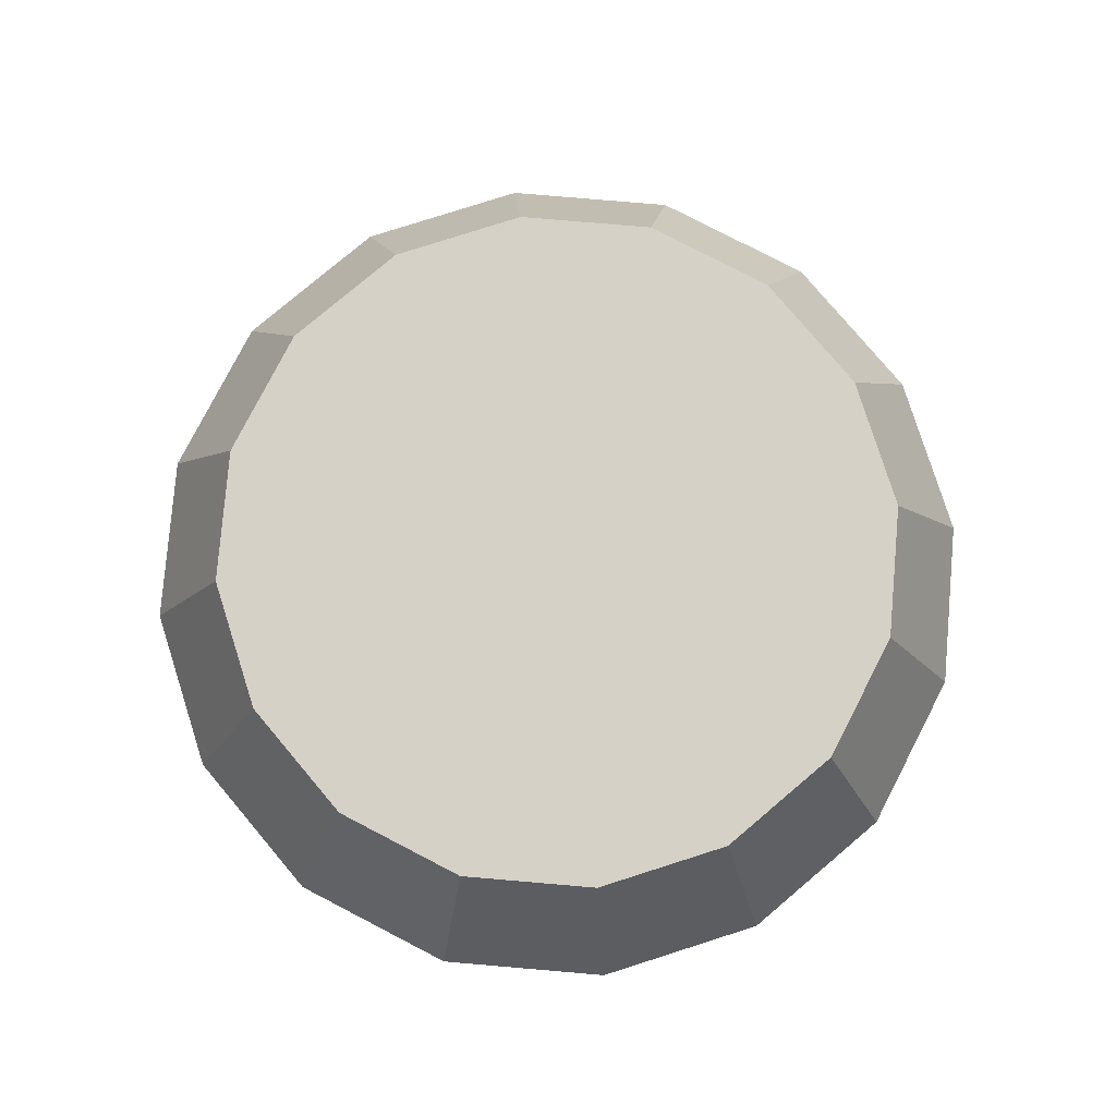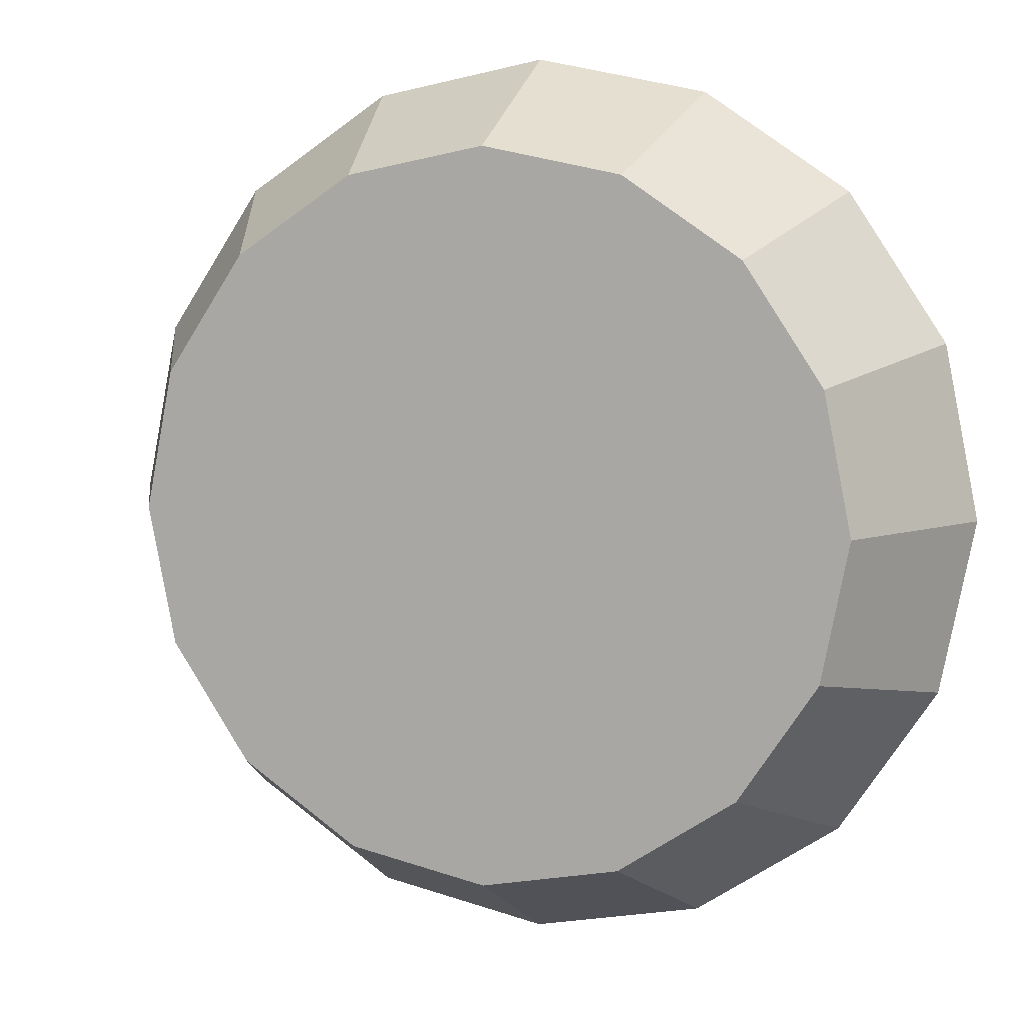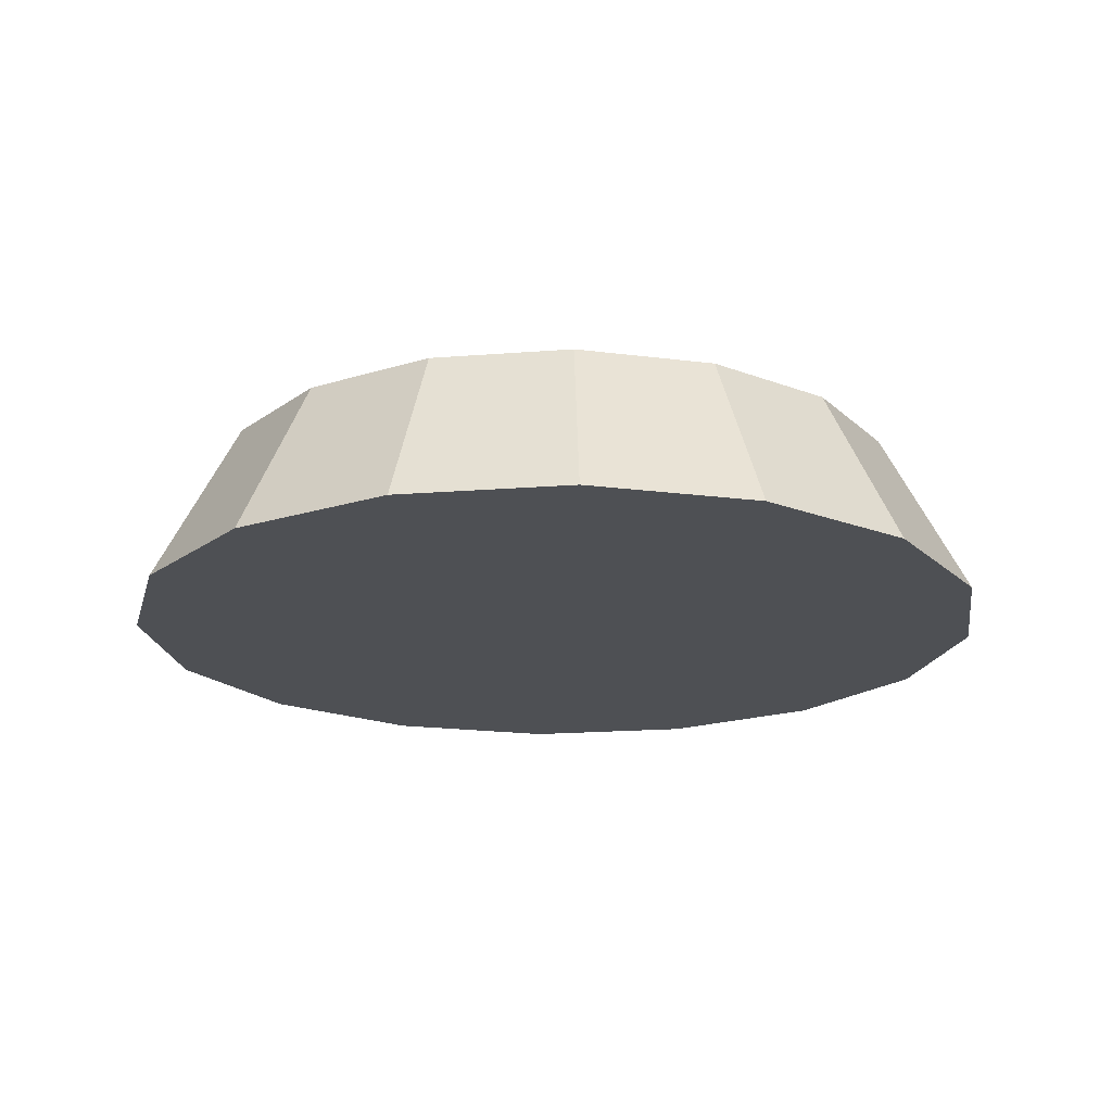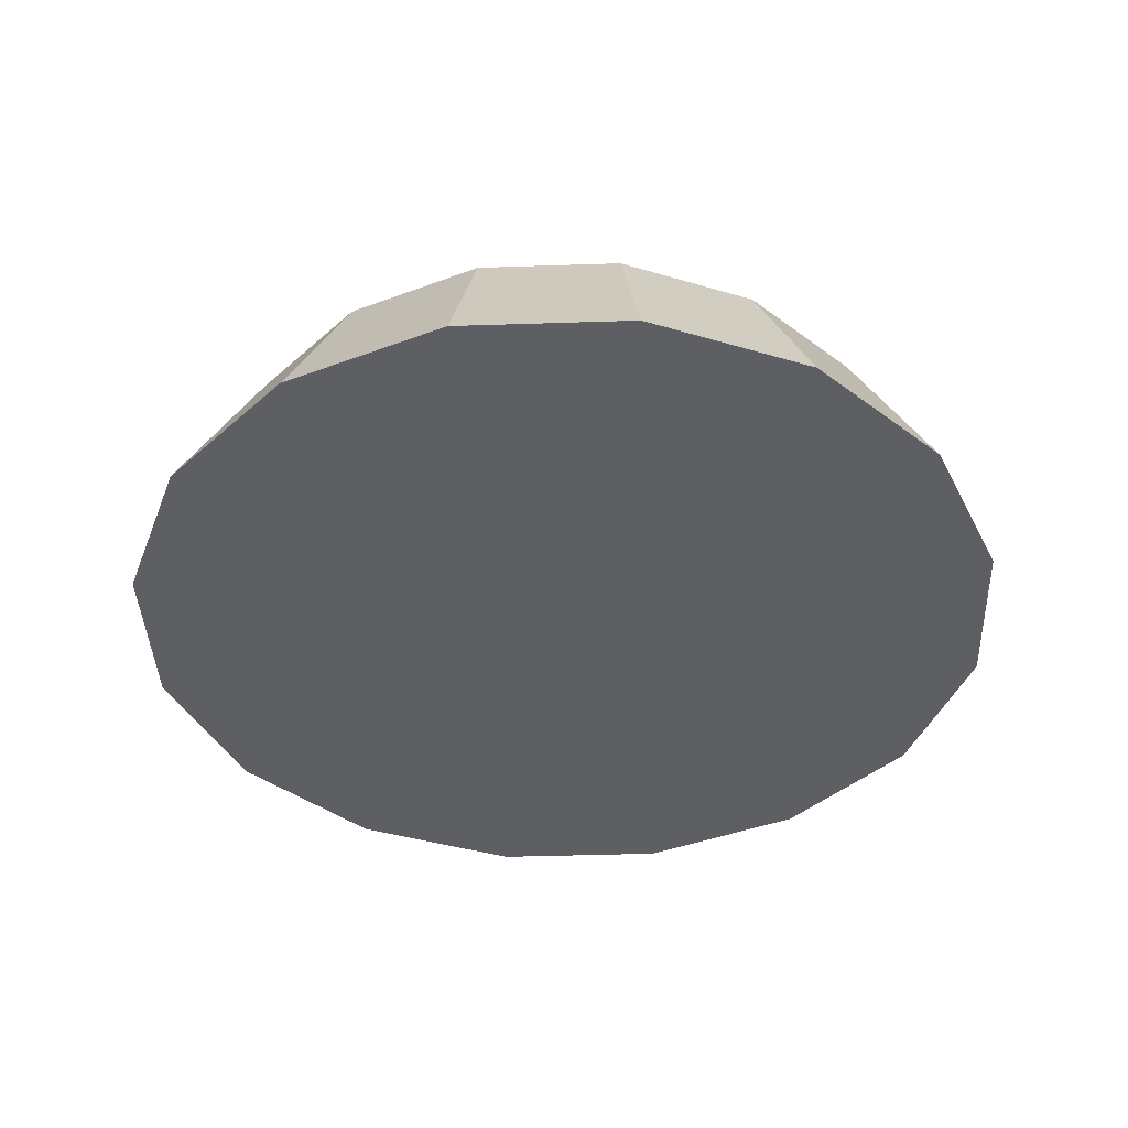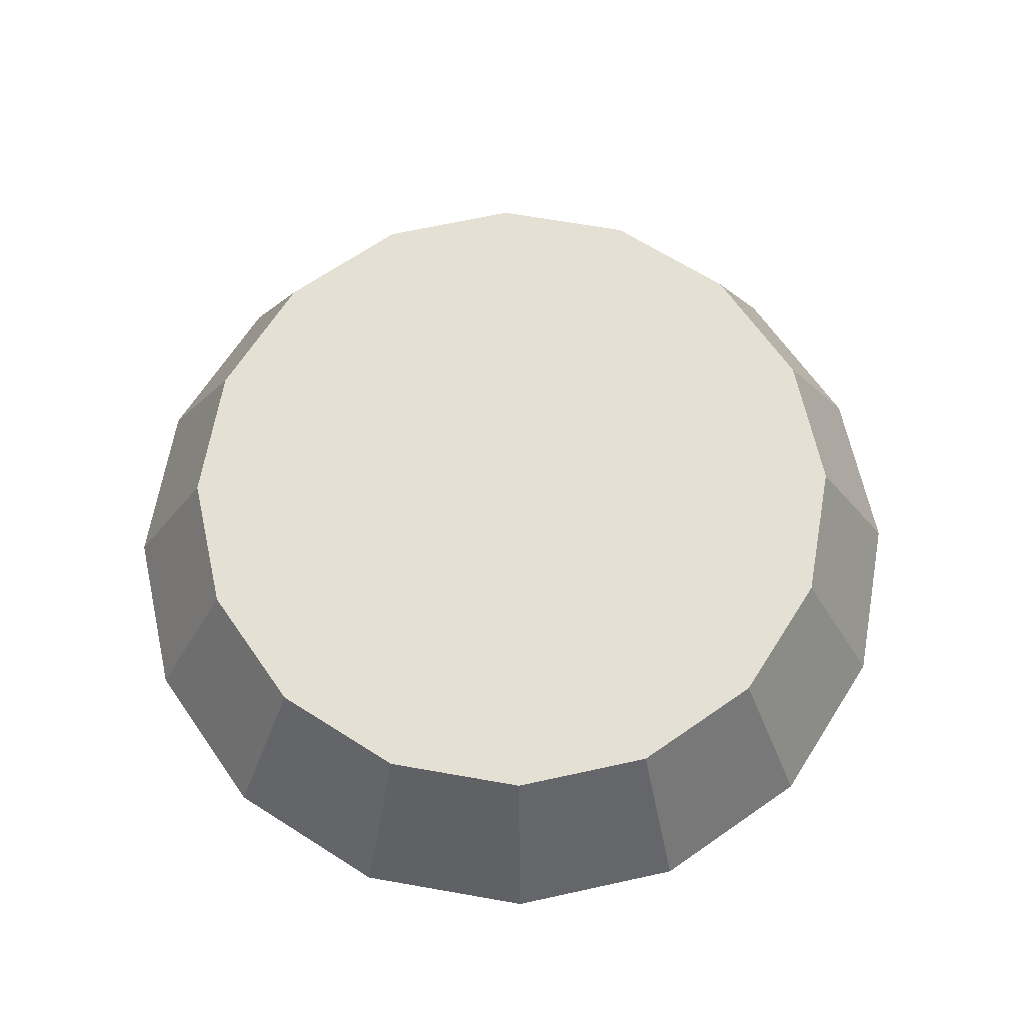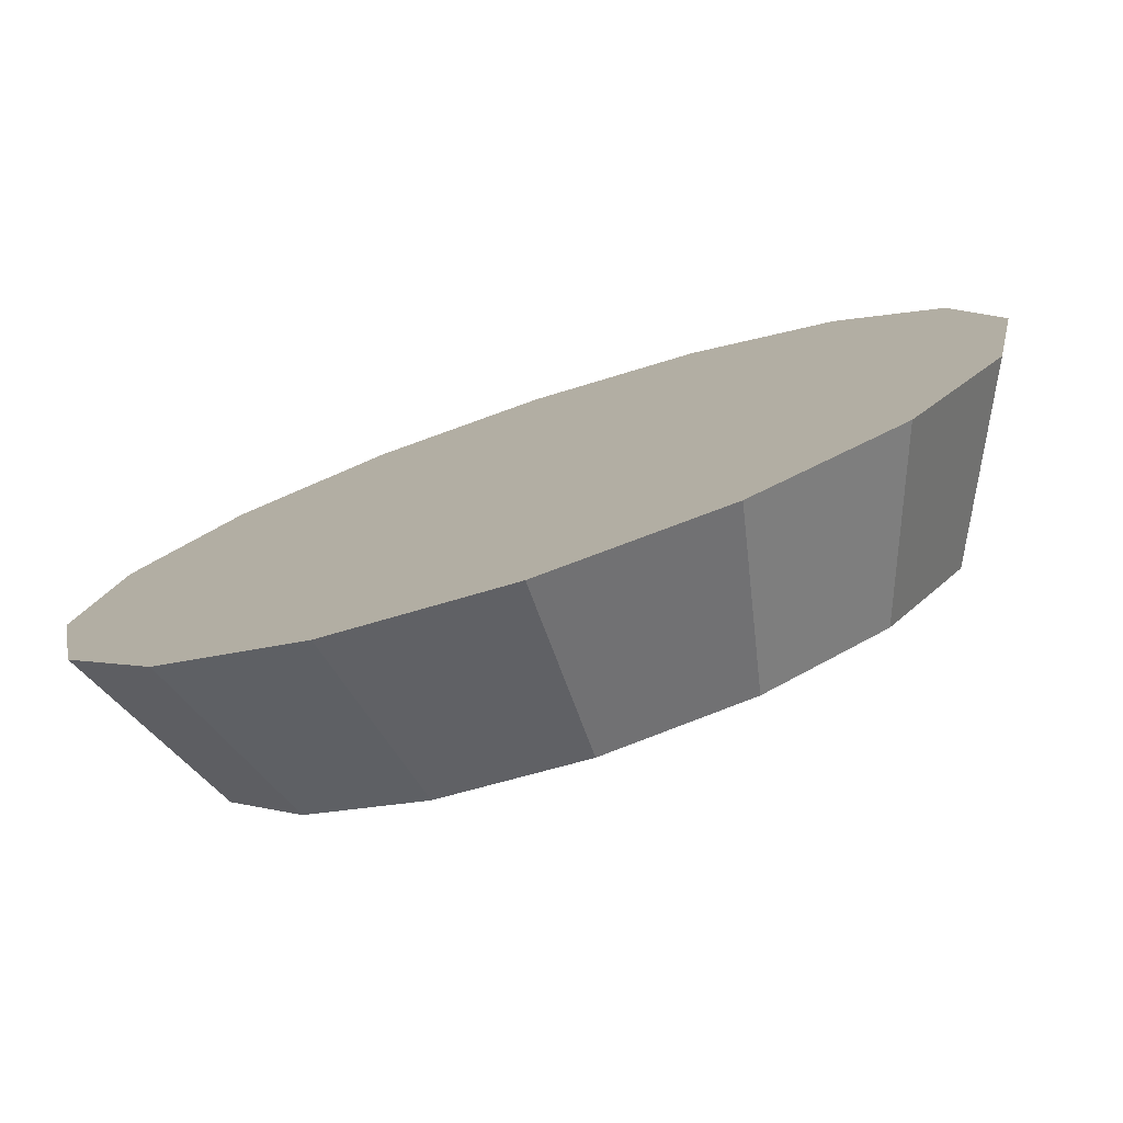
<metadata>
{"format":"obj","ext":"obj","renderer":"f3d","projection":"perspective","resolution":1024,"background":"white","views":[{"elev":79.6,"azim":-118.9,"up":"+Z"},{"elev":7.5,"azim":19.5,"up":"+Y"},{"elev":-18.8,"azim":-2.7,"up":"+Z"},{"elev":-40.1,"azim":36.1,"up":"+Z"},{"elev":66.1,"azim":156.3,"up":"+Z"},{"elev":-78.0,"azim":-161.7,"up":"+Y"}]}
</metadata>
<code>
v 2.115 3.898 -0.8983
v 2.107 3.938 -0.8983
v 2.084 3.972 -0.8983
v 2.05 3.995 -0.8983
v 2.01 4.003 -0.8983
v 1.97 3.995 -0.8983
v 1.936 3.972 -0.8983
v 1.913 3.938 -0.8983
v 1.905 3.898 -0.8983
v 1.913 3.858 -0.8983
v 1.936 3.824 -0.8983
v 1.97 3.801 -0.8983
v 2.01 3.793 -0.8983
v 2.05 3.801 -0.8983
v 2.084 3.824 -0.8983
v 2.107 3.858 -0.8983
v 2.01 3.898 -0.8983
v 2.01 3.898 -0.8983
v 2.01 3.898 -0.8983
v 2.01 3.898 -0.8983
v 2.01 3.898 -0.8983
v 2.01 3.898 -0.8983
v 2.01 3.898 -0.8983
v 2.01 3.898 -0.8983
v 2.01 3.898 -0.8983
v 2.01 3.898 -0.8983
v 2.01 3.898 -0.8983
v 2.01 3.898 -0.8983
v 2.01 3.898 -0.8983
v 2.01 3.898 -0.8983
v 2.01 3.898 -0.8983
v 2.01 3.898 -0.8983
v 2.094 3.898 -0.8583
v 2.088 3.93 -0.8583
v 2.069 3.957 -0.8583
v 2.042 3.976 -0.8583
v 2.01 3.982 -0.8583
v 1.977 3.976 -0.8583
v 1.95 3.957 -0.8583
v 1.932 3.93 -0.8583
v 1.925 3.898 -0.8583
v 1.932 3.866 -0.8583
v 1.95 3.838 -0.8583
v 1.977 3.82 -0.8583
v 2.01 3.813 -0.8583
v 2.042 3.82 -0.8583
v 2.069 3.838 -0.8583
v 2.088 3.866 -0.8583
v 2.01 3.898 -0.8583
v 2.01 3.898 -0.8583
v 2.01 3.898 -0.8583
v 2.01 3.898 -0.8583
v 2.01 3.898 -0.8583
v 2.01 3.898 -0.8583
v 2.01 3.898 -0.8583
v 2.01 3.898 -0.8583
v 2.01 3.898 -0.8583
v 2.01 3.898 -0.8583
v 2.01 3.898 -0.8583
v 2.01 3.898 -0.8583
v 2.01 3.898 -0.8583
v 2.01 3.898 -0.8583
v 2.01 3.898 -0.8583
v 2.01 3.898 -0.8583
f 33 34 49
f 49 34 50
f 34 35 50
f 50 35 51
f 35 36 51
f 51 36 52
f 36 37 52
f 52 37 53
f 37 38 53
f 53 38 54
f 38 39 54
f 54 39 55
f 39 40 55
f 55 40 56
f 40 41 56
f 56 41 57
f 41 42 57
f 57 42 58
f 42 43 58
f 58 43 59
f 43 44 59
f 59 44 60
f 44 45 60
f 60 45 61
f 45 46 61
f 61 46 62
f 46 47 62
f 62 47 63
f 47 48 63
f 63 48 64
f 48 33 64
f 64 33 49
f 2 1 17
f 2 17 18
f 3 2 18
f 3 18 19
f 4 3 19
f 4 19 20
f 5 4 20
f 5 20 21
f 6 5 21
f 6 21 22
f 7 6 22
f 7 22 23
f 8 7 23
f 8 23 24
f 9 8 24
f 9 24 25
f 10 9 25
f 10 25 26
f 11 10 26
f 11 26 27
f 12 11 27
f 12 27 28
f 13 12 28
f 13 28 29
f 14 13 29
f 14 29 30
f 15 14 30
f 15 30 31
f 16 15 31
f 16 31 32
f 1 16 32
f 1 32 17
f 49 50 17
f 17 50 18
f 50 51 18
f 18 51 19
f 51 52 19
f 19 52 20
f 52 53 20
f 20 53 21
f 53 54 21
f 21 54 22
f 54 55 22
f 22 55 23
f 55 56 23
f 23 56 24
f 56 57 24
f 24 57 25
f 57 58 25
f 25 58 26
f 58 59 26
f 26 59 27
f 59 60 27
f 27 60 28
f 60 61 28
f 28 61 29
f 61 62 29
f 29 62 30
f 62 63 30
f 30 63 31
f 63 64 31
f 31 64 32
f 64 49 32
f 32 49 17
f 1 2 33
f 33 2 34
f 2 3 34
f 34 3 35
f 3 4 35
f 35 4 36
f 4 5 36
f 36 5 37
f 5 6 37
f 37 6 38
f 6 7 38
f 38 7 39
f 7 8 39
f 39 8 40
f 8 9 40
f 40 9 41
f 9 10 41
f 41 10 42
f 10 11 42
f 42 11 43
f 11 12 43
f 43 12 44
f 12 13 44
f 44 13 45
f 13 14 45
f 45 14 46
f 14 15 46
f 46 15 47
f 15 16 47
f 47 16 48
f 16 1 48
f 48 1 33

</code>
